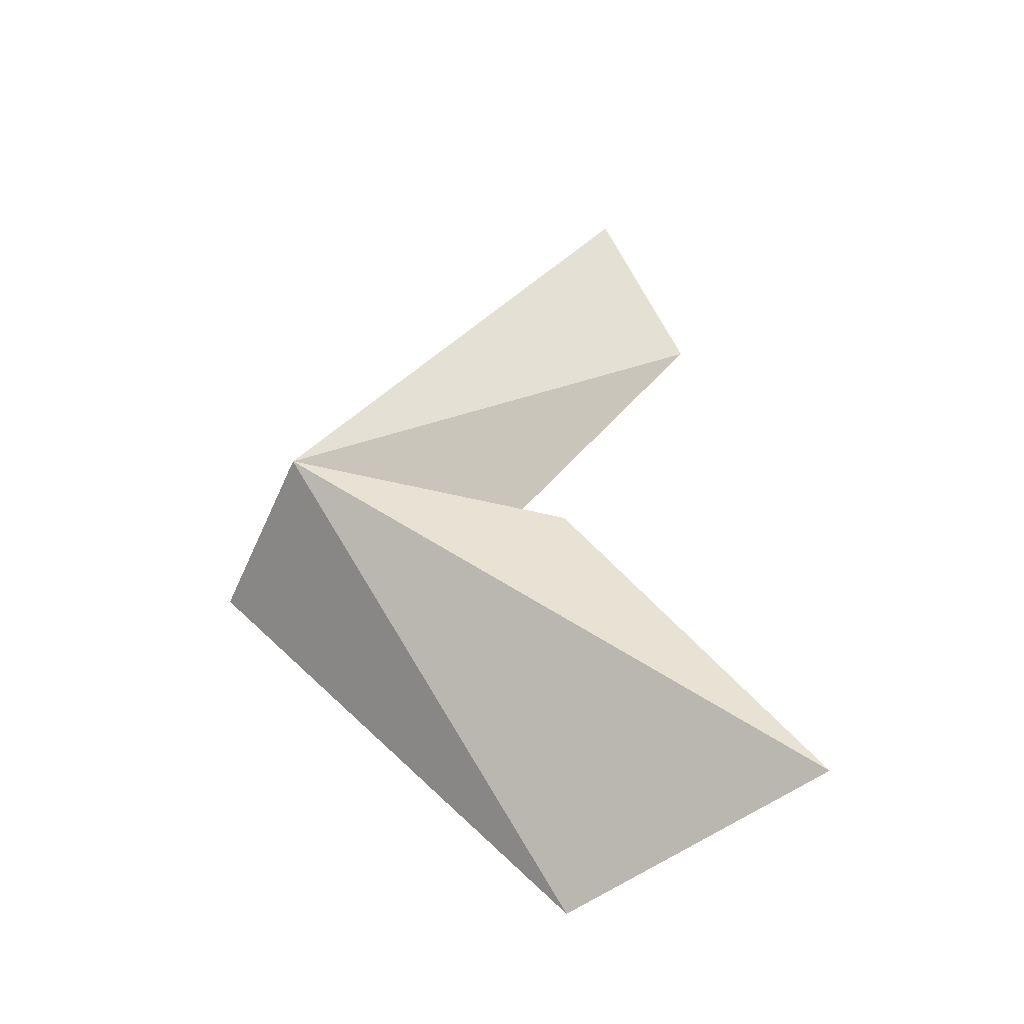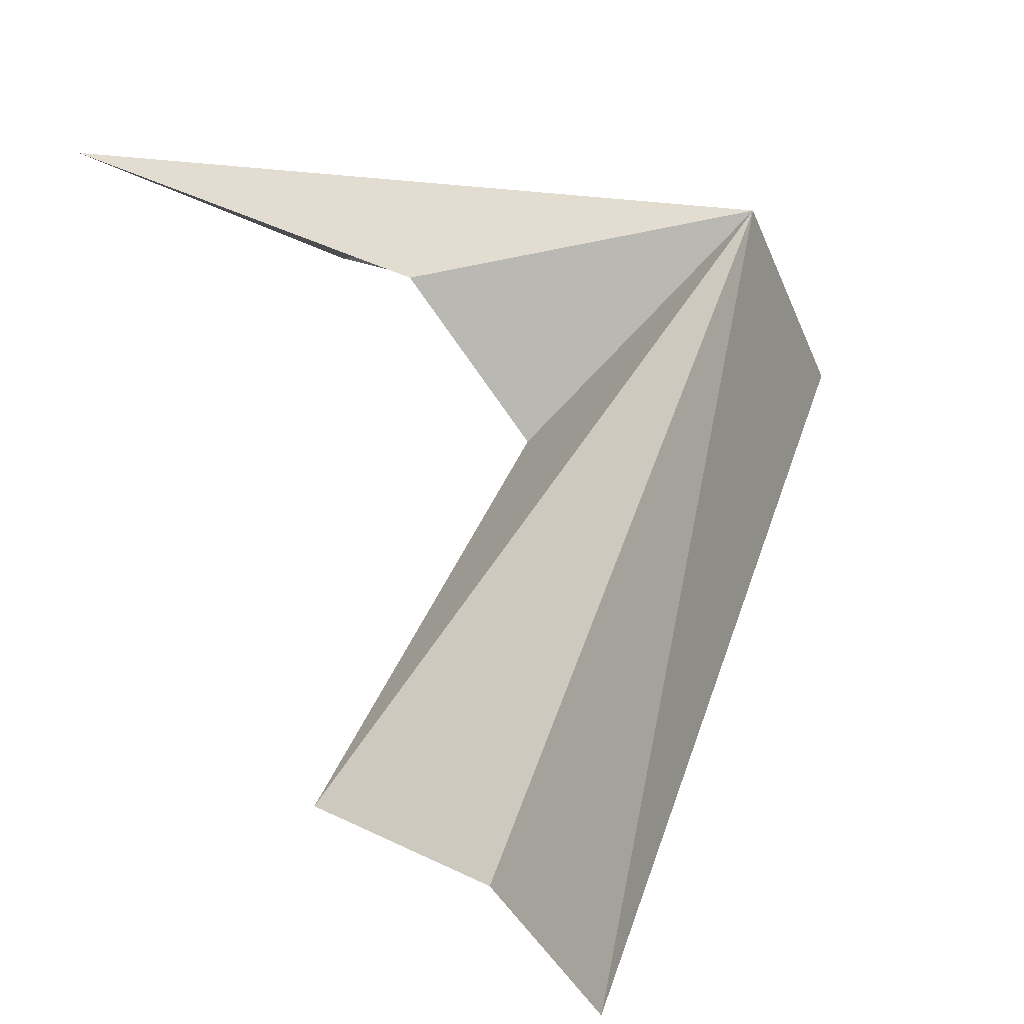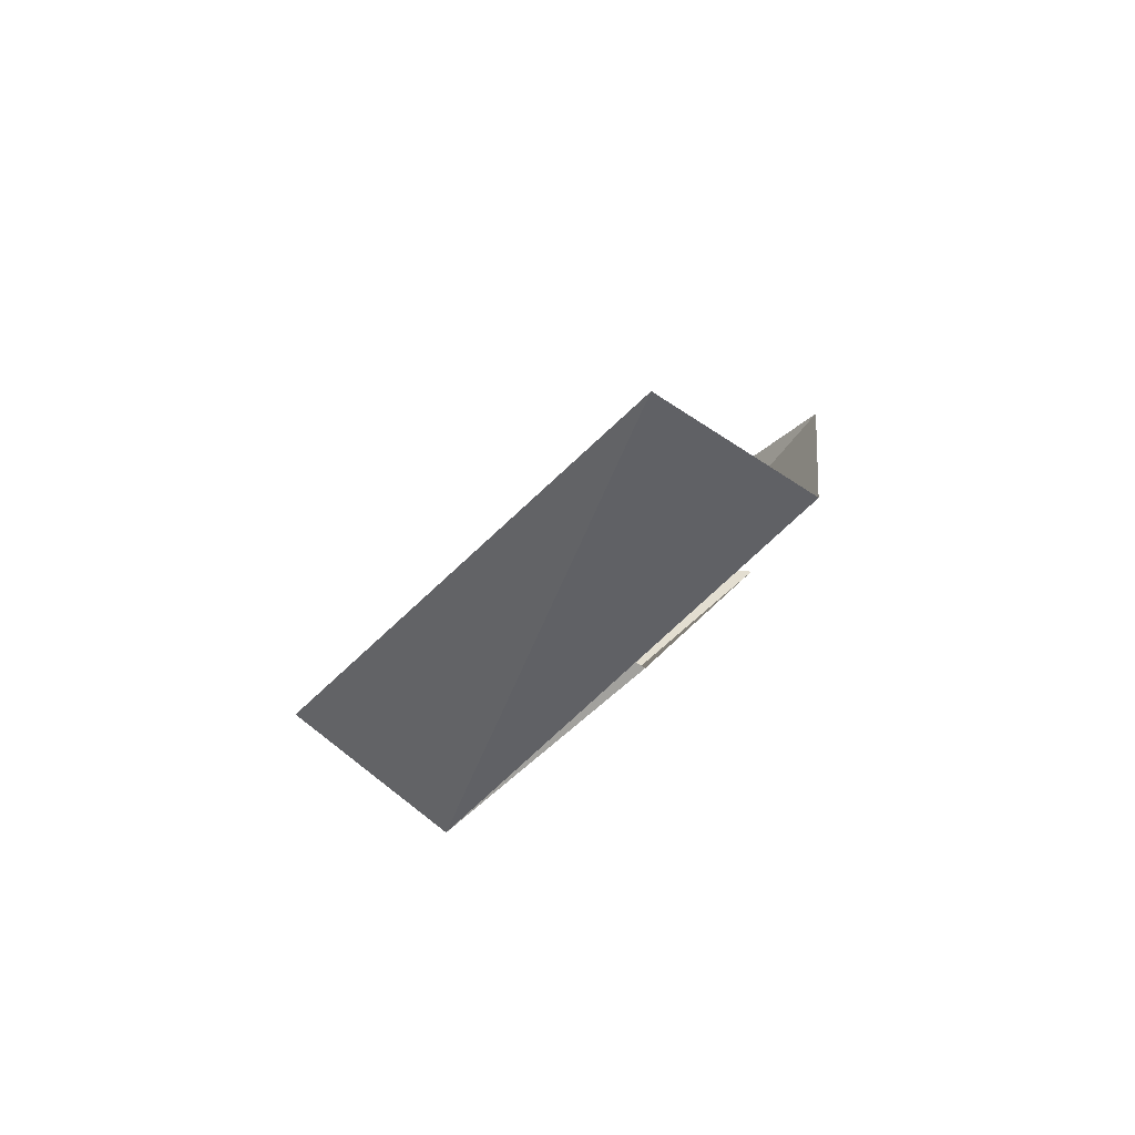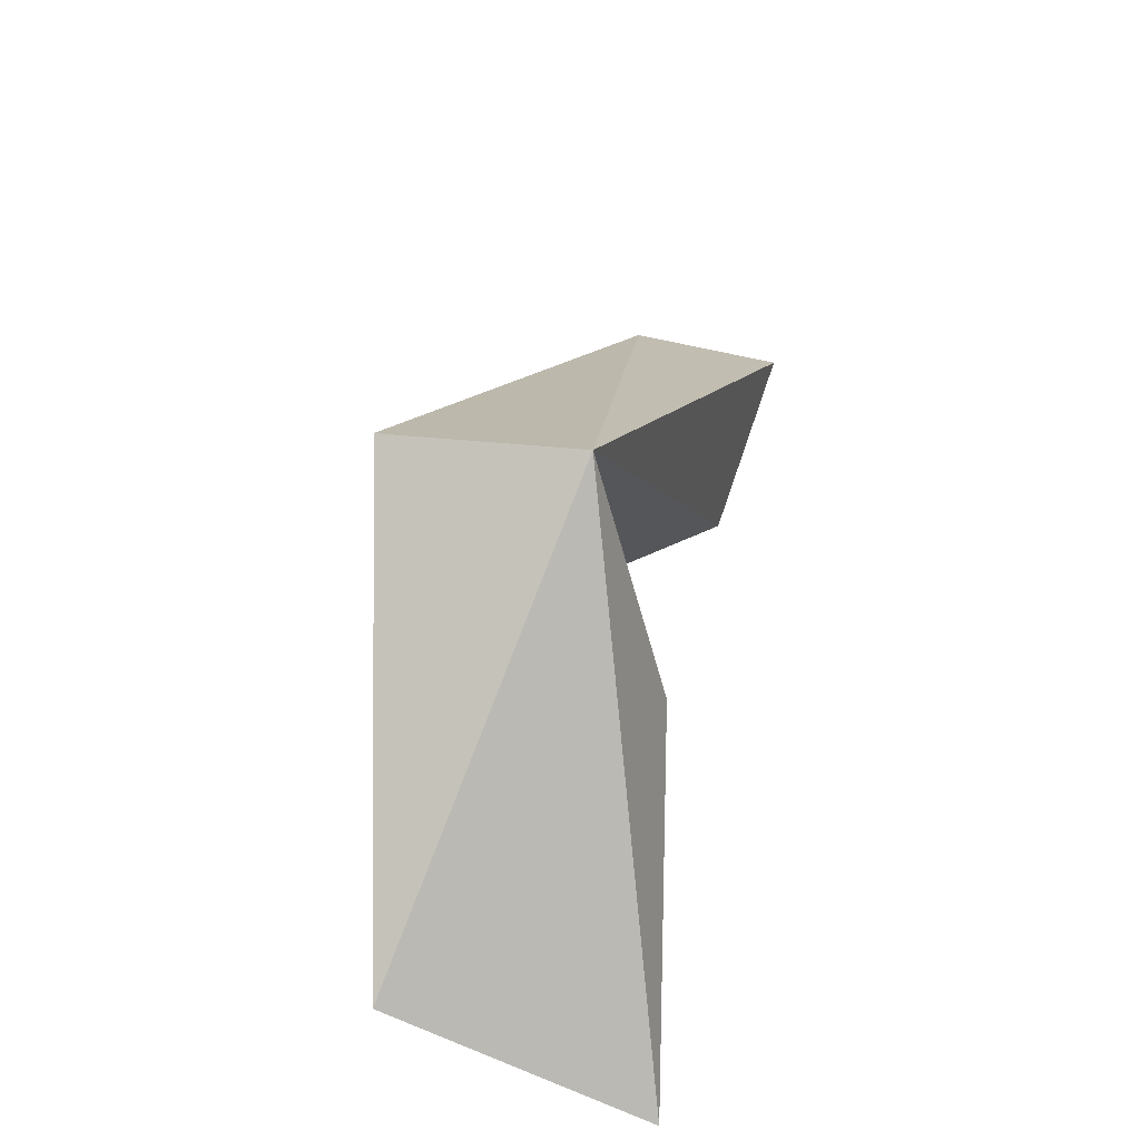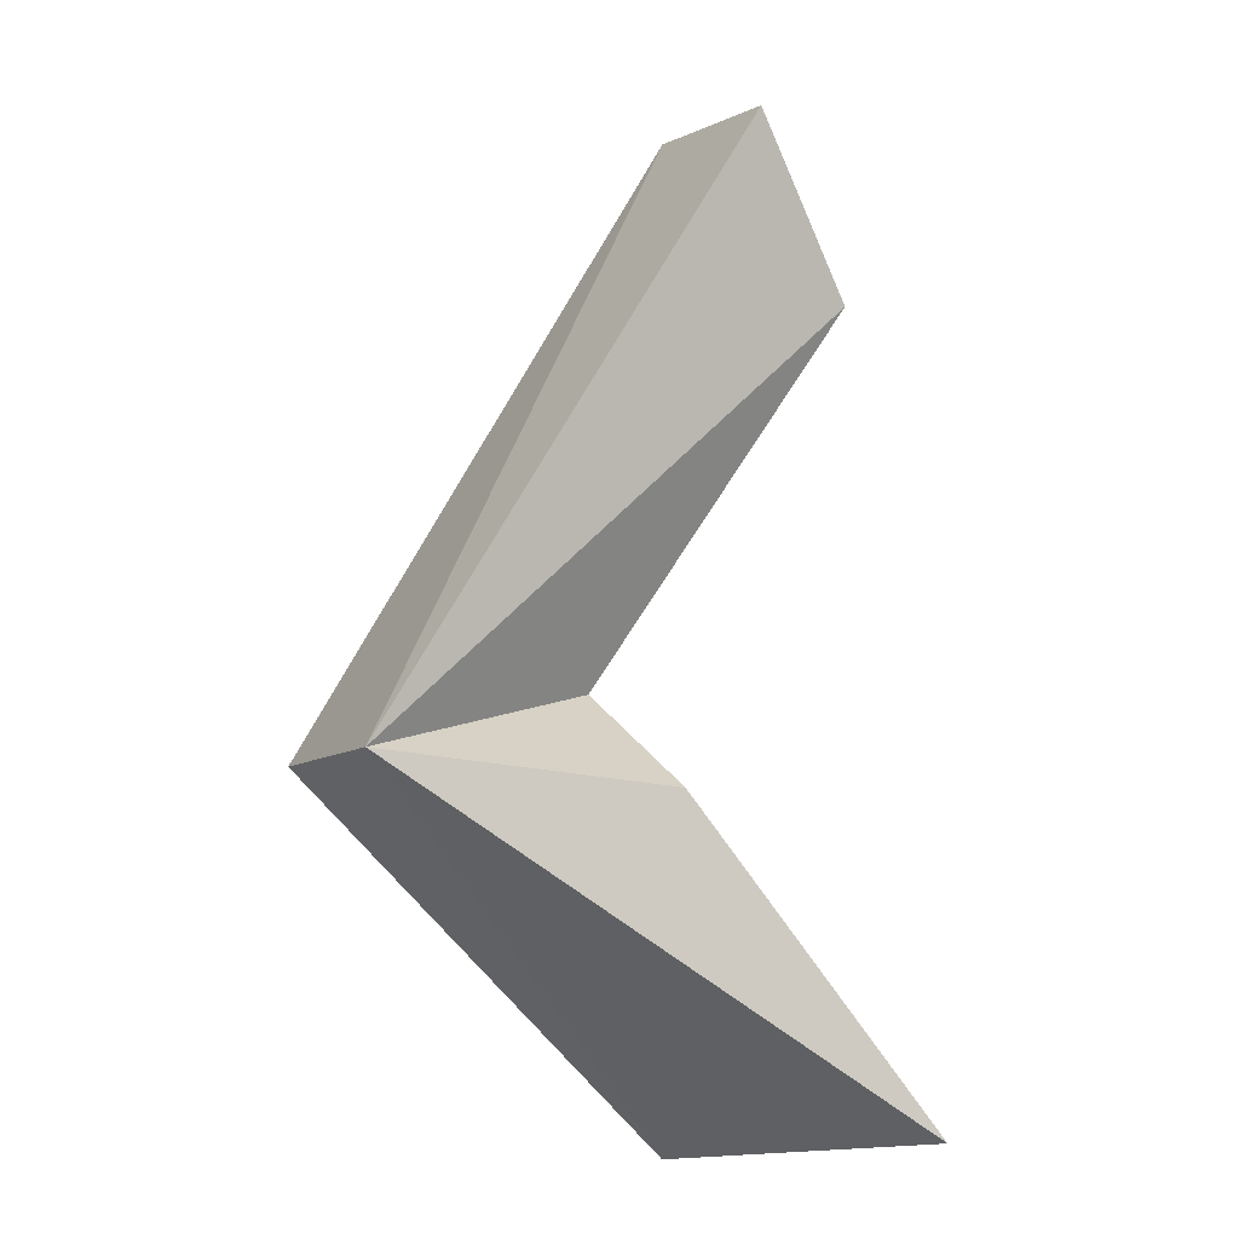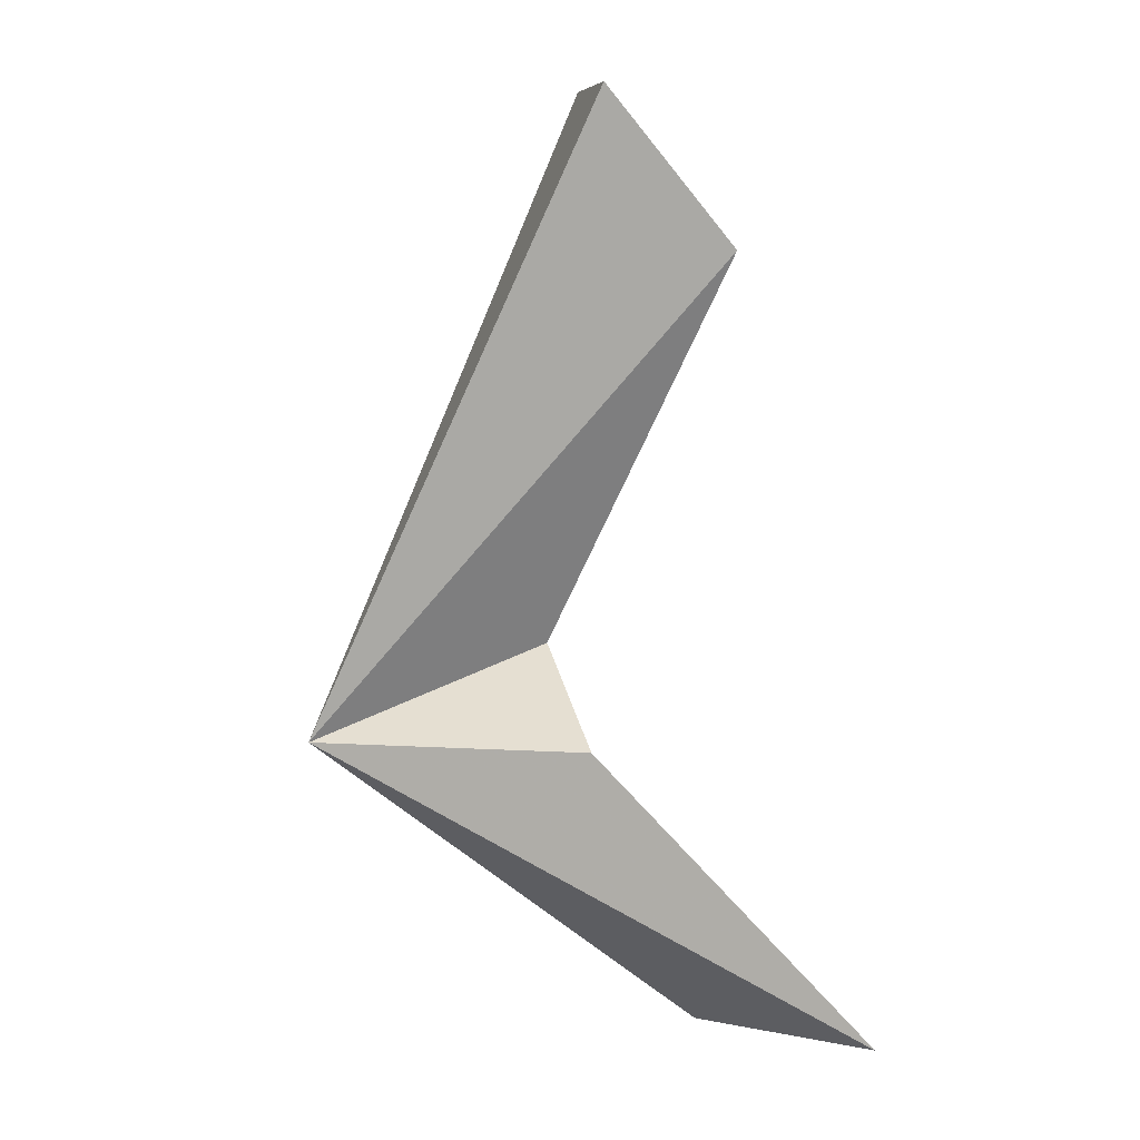
<metadata>
{"format":"obj","ext":"obj","renderer":"f3d","projection":"perspective","resolution":1024,"background":"white","views":[{"elev":-66.3,"azim":175.0,"up":"+Z"},{"elev":55.9,"azim":-11.3,"up":"+Y"},{"elev":67.1,"azim":145.1,"up":"+Z"},{"elev":-53.8,"azim":111.4,"up":"+Z"},{"elev":-22.0,"azim":171.8,"up":"+Z"},{"elev":-6.8,"azim":-162.6,"up":"+Z"}]}
</metadata>
<code>
v -12.52 -1.423 23.2
v -16.9 -2.594 20.76
v -15.04 -4.136 20.87
v -12 -2.956 23.54
v -14.22 -2.44 24.05
v -14.83 -1.697 23.1
v -15.28 -0.5802 28.19
v -16.1 -1.496 27.03
v -14.71 -1.747 28.53
f 1 3 2
f 1 4 3
f 1 6 5
f 1 8 7
f 1 9 4
f 1 7 9
f 1 2 6
f 1 5 8

</code>
